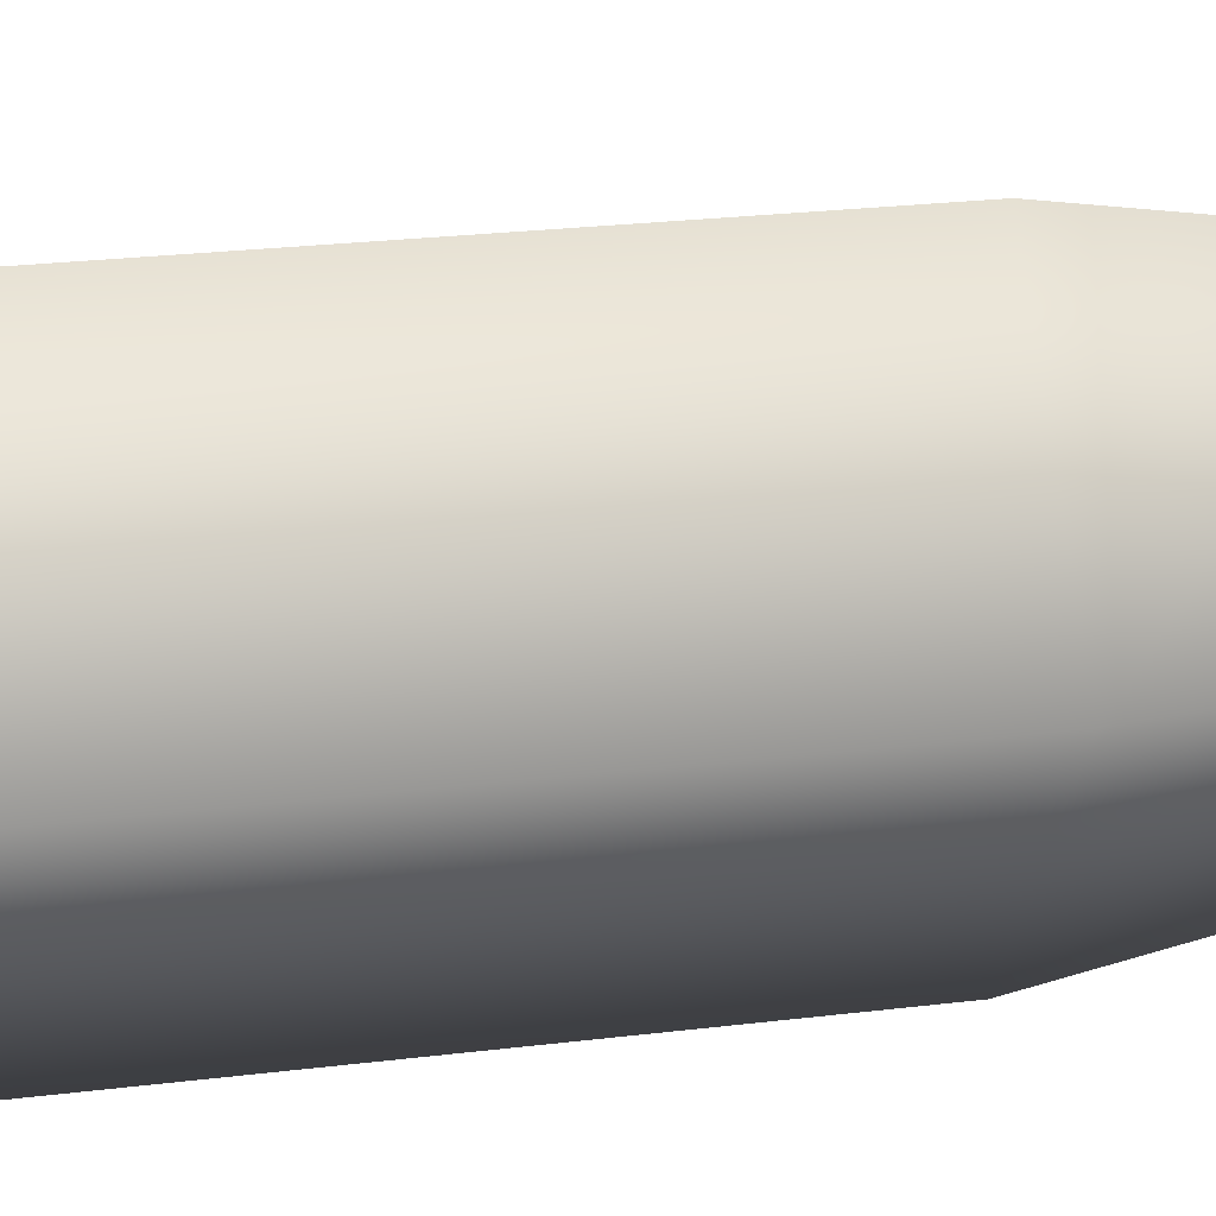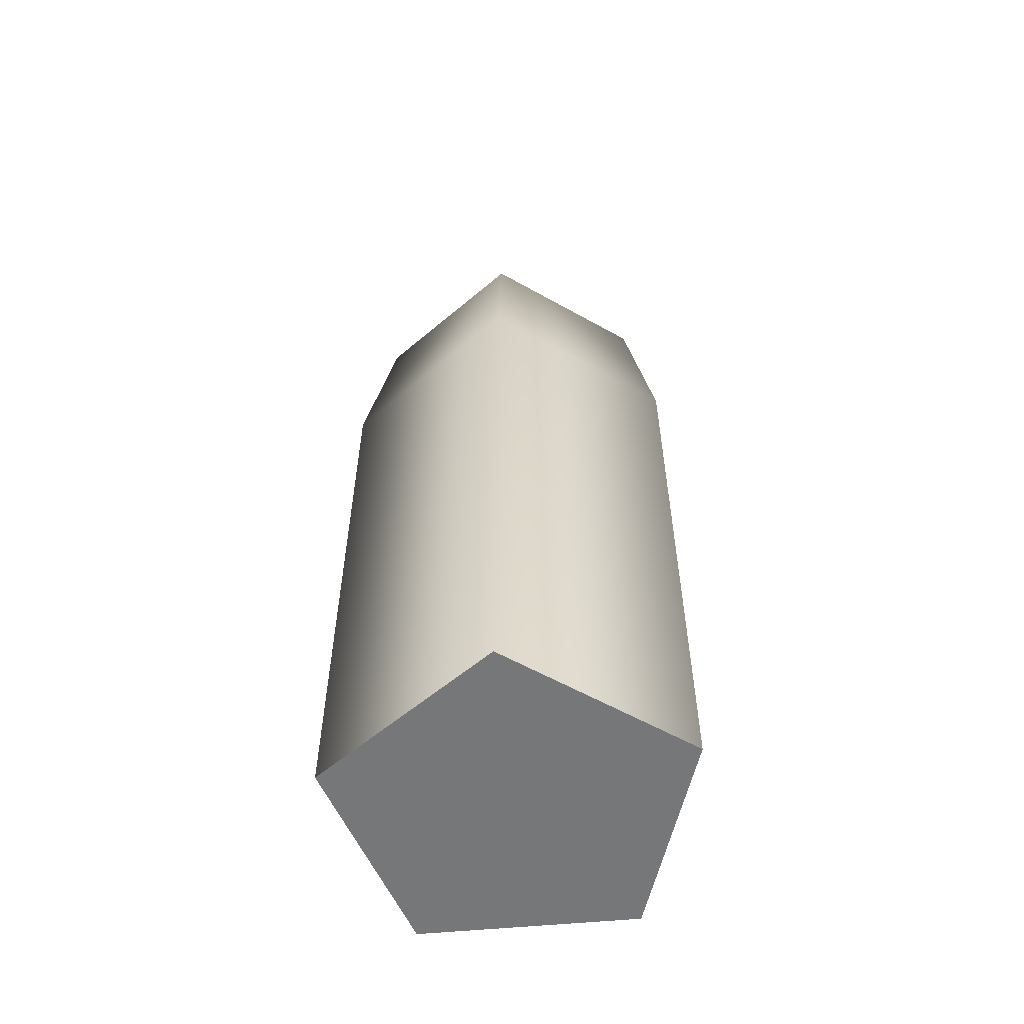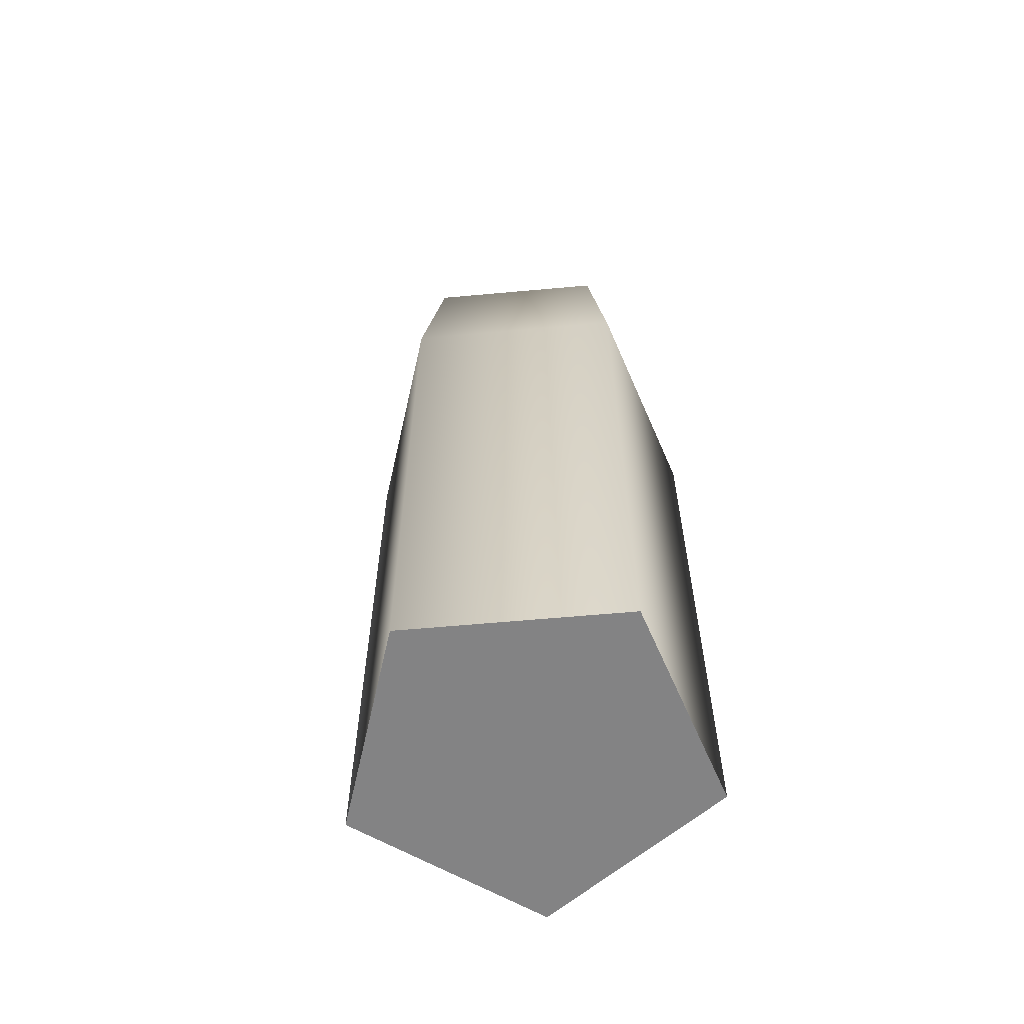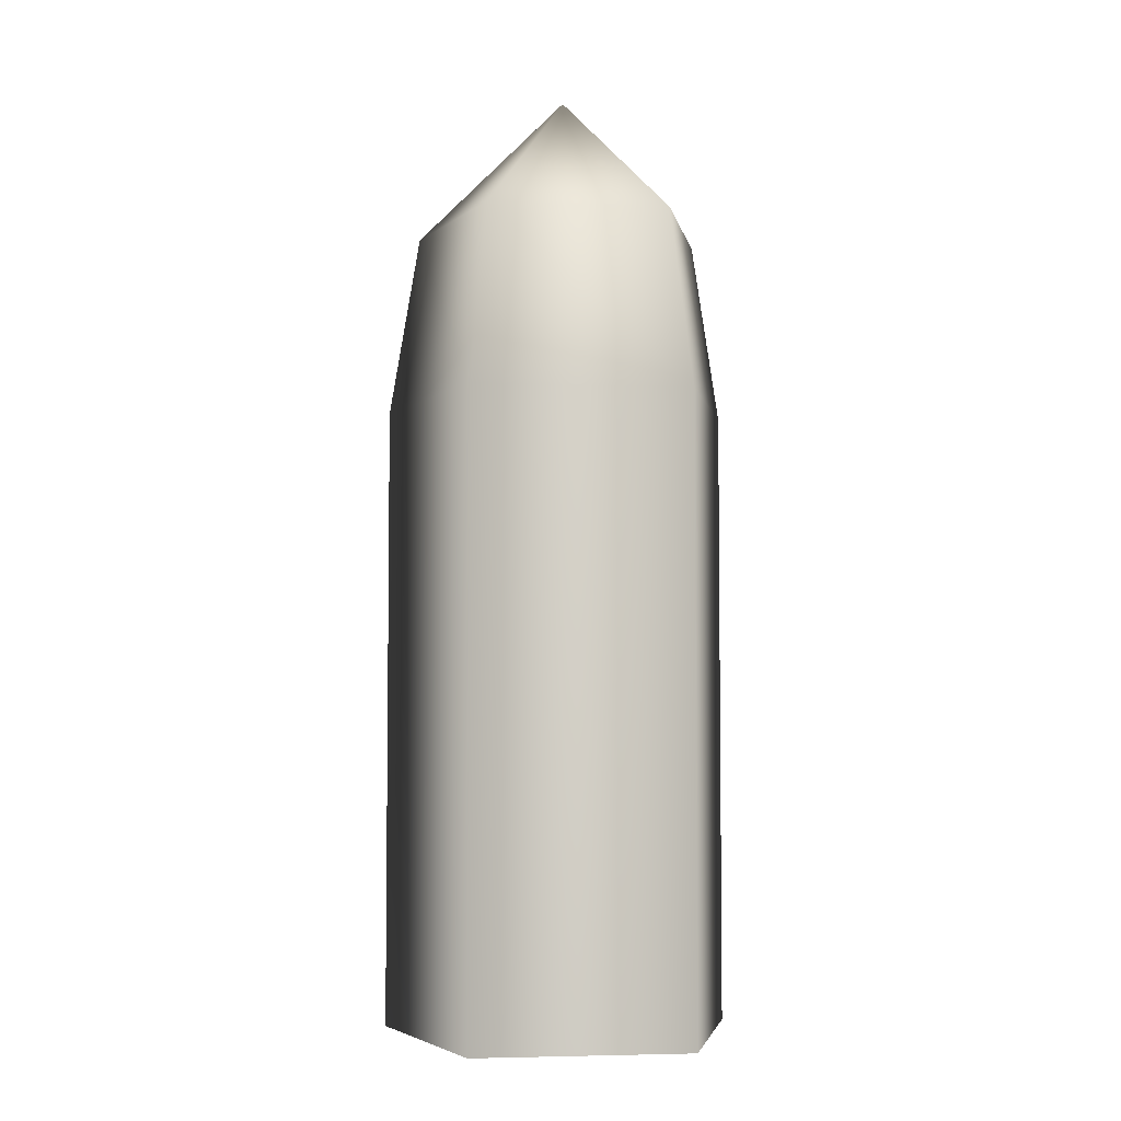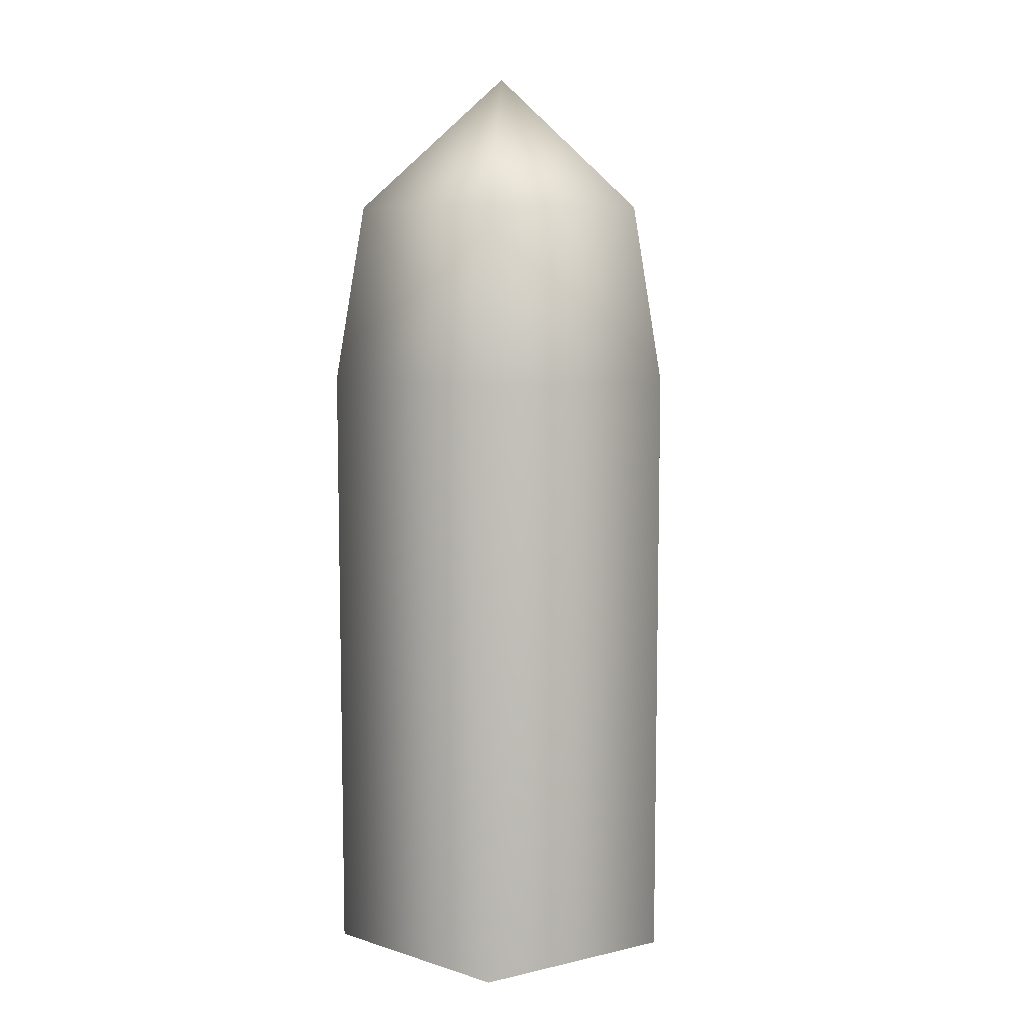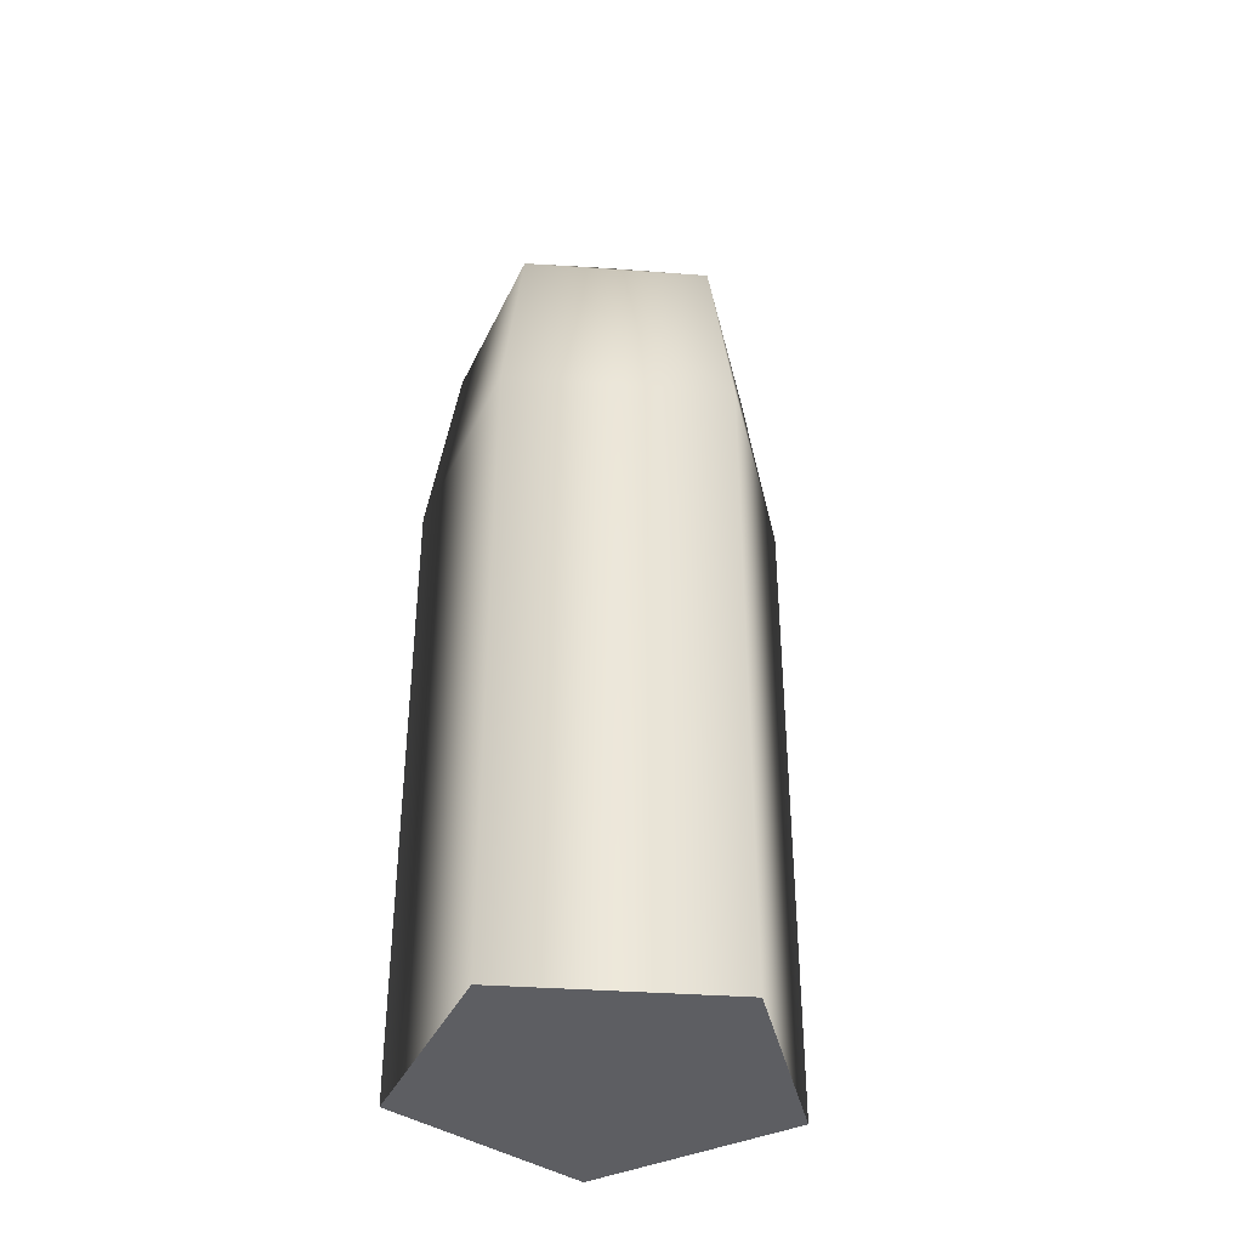
<metadata>
{"format":"obj","ext":"obj","renderer":"f3d","projection":"perspective","resolution":1024,"background":"white","views":[{"elev":21.3,"azim":77.0,"up":"+Z"},{"elev":-57.0,"azim":95.5,"up":"+Y"},{"elev":-61.1,"azim":-156.7,"up":"+Y"},{"elev":-4.5,"azim":-97.4,"up":"+Y"},{"elev":8.2,"azim":-49.8,"up":"+Y"},{"elev":-38.7,"azim":-23.1,"up":"+Y"}]}
</metadata>
<code>
v  -0.3029 0 -2.222
v  -0.3029 5.992 -2.222
v  0.9059 5.992 -0.5581
v  0.9059 0 -0.5581
v  -2.259 0 -1.586
v  -2.259 5.992 -1.586
v  -2.259 0 0.4701
v  -2.259 5.992 0.4701
v  -0.3029 0 1.106
v  -0.3029 5.992 1.106
v  -0.3953 7.728 -1.937
v  0.6067 7.728 -0.5581
v  -2.017 7.728 -1.411
v  -2.017 7.728 0.2942
v  -0.3953 7.728 0.821
v  -0.8435 9.035 -0.5581
g Cylinder01
f 1 2 3 4
f 5 6 2 1
f 7 8 6 5
f 9 10 8 7
f 4 3 10 9
f 1 4 7 5
f 9 7 4
f 2 11 12 3
f 6 13 11 2
f 8 14 13 6
f 10 15 14 8
f 3 12 15 10
f 12 11 16
f 11 13 16
f 13 14 16
f 14 15 16
f 15 12 16

</code>
